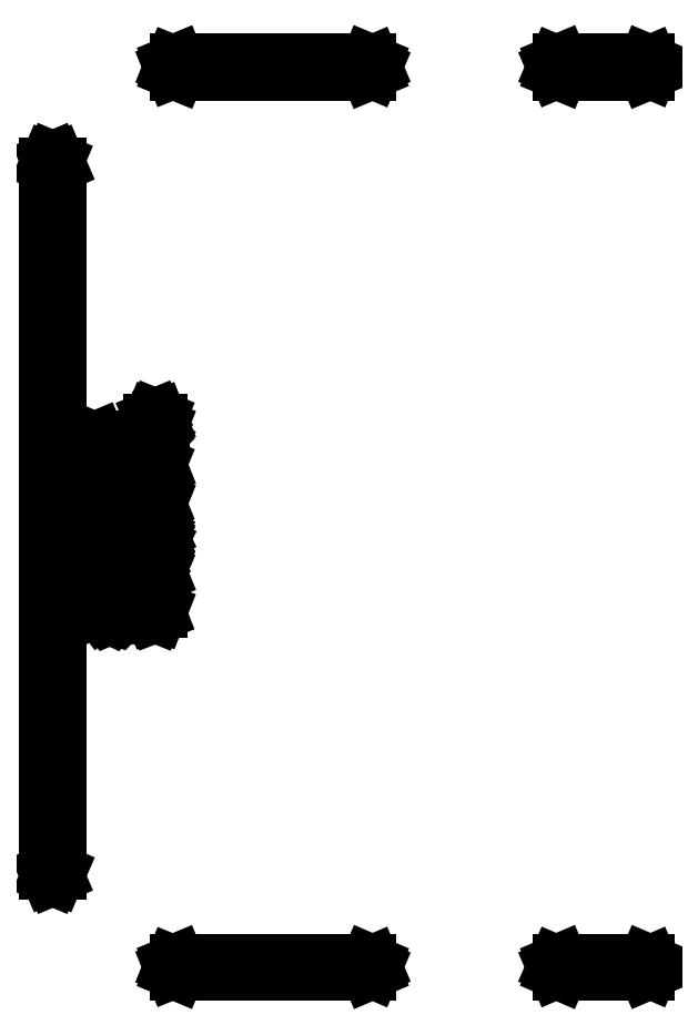
<metadata>
{"format":"dxf","ext":"dxf","renderer":"ezdxf+matplotlib","layout":"modelspace","background":"white","min_lineweight":24,"dpi":150}
</metadata>
<code>
0
SECTION
2
ENTITIES
0
LINE
8
BLACK
10
112
20
-104.7
11
112.1
21
-104.7
0
LINE
8
BLACK
10
112.1
20
-104.7
11
112
21
-104.7
0
LINE
8
BLACK
10
112
20
-104.7
11
112
21
-104.8
0
LINE
8
BLACK
10
112
20
-104.8
11
110
21
-104.8
0
LINE
8
BLACK
10
110
20
-104.8
11
110
21
-104.7
0
LINE
8
BLACK
10
110
20
-104.7
11
109.9
21
-104.7
0
LINE
8
BLACK
10
109.9
20
-104.7
11
110
21
-104.7
0
LINE
8
BLACK
10
110
20
-104.7
11
110
21
-104.6
0
LINE
8
BLACK
10
110
20
-104.6
11
112
21
-104.6
0
LINE
8
BLACK
10
112
20
-104.6
11
112
21
-104.7
0
LINE
8
BLACK
10
114.9
20
-104.7
11
115
21
-104.7
0
LINE
8
BLACK
10
115
20
-104.7
11
114.9
21
-104.7
0
LINE
8
BLACK
10
114.9
20
-104.7
11
114.9
21
-104.8
0
LINE
8
BLACK
10
114.9
20
-104.8
11
114
21
-104.8
0
LINE
8
BLACK
10
114
20
-104.8
11
114
21
-104.7
0
LINE
8
BLACK
10
114
20
-104.7
11
113.9
21
-104.7
0
LINE
8
BLACK
10
113.9
20
-104.7
11
114
21
-104.7
0
LINE
8
BLACK
10
114
20
-104.7
11
114
21
-104.6
0
LINE
8
BLACK
10
114
20
-104.6
11
114.9
21
-104.6
0
LINE
8
BLACK
10
114.9
20
-104.6
11
114.9
21
-104.7
0
LINE
8
BLACK
10
108.7
20
-96.28
11
108.8
21
-96.32
0
LINE
8
BLACK
10
108.8
20
-96.32
11
108.8
21
-103.7
0
LINE
8
BLACK
10
108.8
20
-103.7
11
108.7
21
-103.7
0
LINE
8
BLACK
10
108.7
20
-103.7
11
108.7
21
-103.8
0
LINE
8
BLACK
10
108.7
20
-103.8
11
108.7
21
-103.7
0
LINE
8
BLACK
10
108.7
20
-103.7
11
108.6
21
-103.7
0
LINE
8
BLACK
10
108.6
20
-103.7
11
108.6
21
-96.32
0
LINE
8
BLACK
10
108.6
20
-96.32
11
108.7
21
-96.28
0
LINE
8
BLACK
10
108.7
20
-96.28
11
108.7
21
-96.26
0
LINE
8
BLACK
10
108.7
20
-96.26
11
108.7
21
-96.28
0
LINE
8
BLACK
10
109.8
20
-100.6
11
109.8
21
-100.6
0
LINE
8
BLACK
10
109.8
20
-100.6
11
109.8
21
-101
0
LINE
8
BLACK
10
109.8
20
-101
11
109.8
21
-101
0
LINE
8
BLACK
10
109.8
20
-101
11
109.8
21
-101
0
LINE
8
BLACK
10
109.8
20
-101
11
109.7
21
-101
0
LINE
8
BLACK
10
109.7
20
-101
11
109.7
21
-101
0
LINE
8
BLACK
10
109.7
20
-101
11
109.7
21
-100.7
0
LINE
8
BLACK
10
109.7
20
-100.7
11
109.5
21
-101
0
LINE
8
BLACK
10
109.5
20
-101
11
109.5
21
-101
0
LINE
8
BLACK
10
109.5
20
-101
11
109.4
21
-101
0
LINE
8
BLACK
10
109.4
20
-101
11
109.4
21
-101
0
LINE
8
BLACK
10
109.4
20
-101
11
109.3
21
-101
0
LINE
8
BLACK
10
109.3
20
-101
11
109.3
21
-101
0
LINE
8
BLACK
10
109.3
20
-101
11
109.3
21
-101
0
LINE
8
BLACK
10
109.3
20
-101
11
109.3
21
-101
0
LINE
8
BLACK
10
109.3
20
-101
11
109.3
21
-101
0
LINE
8
BLACK
10
109.3
20
-101
11
109.2
21
-101
0
LINE
8
BLACK
10
109.2
20
-101
11
109.2
21
-101
0
LINE
8
BLACK
10
109.2
20
-101
11
109.2
21
-101
0
LINE
8
BLACK
10
109.2
20
-101
11
109.2
21
-101
0
LINE
8
BLACK
10
109.2
20
-101
11
109.2
21
-100.9
0
LINE
8
BLACK
10
109.2
20
-100.9
11
109.2
21
-100.9
0
LINE
8
BLACK
10
109.2
20
-100.9
11
109.1
21
-100.9
0
LINE
8
BLACK
10
109.1
20
-100.9
11
109.1
21
-100.9
0
LINE
8
BLACK
10
109.1
20
-100.9
11
109.1
21
-100.9
0
LINE
8
BLACK
10
109.1
20
-100.9
11
109.1
21
-100.7
0
LINE
8
BLACK
10
109.1
20
-100.7
11
109.1
21
-100.7
0
LINE
8
BLACK
10
109.1
20
-100.7
11
109.1
21
-100.7
0
LINE
8
BLACK
10
109.1
20
-100.7
11
109.2
21
-100.6
0
LINE
8
BLACK
10
109.2
20
-100.6
11
109.2
21
-100.6
0
LINE
8
BLACK
10
109.2
20
-100.6
11
109.2
21
-100.6
0
LINE
8
BLACK
10
109.2
20
-100.6
11
109.2
21
-100.6
0
LINE
8
BLACK
10
109.2
20
-100.6
11
109.2
21
-100.6
0
LINE
8
BLACK
10
109.2
20
-100.6
11
109.3
21
-100.6
0
LINE
8
BLACK
10
109.3
20
-100.6
11
109.3
21
-100.6
0
LINE
8
BLACK
10
109.3
20
-100.6
11
109.3
21
-100.7
0
LINE
8
BLACK
10
109.3
20
-100.7
11
109.2
21
-100.7
0
LINE
8
BLACK
10
109.2
20
-100.7
11
109.2
21
-100.7
0
LINE
8
BLACK
10
109.2
20
-100.7
11
109.2
21
-100.8
0
LINE
8
BLACK
10
109.2
20
-100.8
11
109.2
21
-100.9
0
LINE
8
BLACK
10
109.2
20
-100.9
11
109.3
21
-100.9
0
LINE
8
BLACK
10
109.3
20
-100.9
11
109.3
21
-100.9
0
LINE
8
BLACK
10
109.3
20
-100.9
11
109.3
21
-100.9
0
LINE
8
BLACK
10
109.3
20
-100.9
11
109.4
21
-100.9
0
LINE
8
BLACK
10
109.4
20
-100.9
11
109.7
21
-100.6
0
LINE
8
BLACK
10
109.7
20
-100.6
11
109.8
21
-100.5
0
LINE
8
BLACK
10
109.8
20
-100.5
11
109.8
21
-100.6
0
LINE
8
BLACK
10
109.5
20
-100
11
109.6
21
-100
0
LINE
8
BLACK
10
109.6
20
-100
11
109.7
21
-100
0
LINE
8
BLACK
10
109.7
20
-100
11
109.7
21
-100
0
LINE
8
BLACK
10
109.7
20
-100
11
109.7
21
-100
0
LINE
8
BLACK
10
109.7
20
-100
11
109.7
21
-100.1
0
LINE
8
BLACK
10
109.7
20
-100.1
11
109.7
21
-100.1
0
LINE
8
BLACK
10
109.7
20
-100.1
11
109.8
21
-100.1
0
LINE
8
BLACK
10
109.8
20
-100.1
11
109.8
21
-100.1
0
LINE
8
BLACK
10
109.8
20
-100.1
11
109.8
21
-100.1
0
LINE
8
BLACK
10
109.8
20
-100.1
11
109.8
21
-100.1
0
LINE
8
BLACK
10
109.8
20
-100.1
11
109.8
21
-100.2
0
LINE
8
BLACK
10
109.8
20
-100.2
11
109.8
21
-100.2
0
LINE
8
BLACK
10
109.8
20
-100.2
11
109.8
21
-100.2
0
LINE
8
BLACK
10
109.8
20
-100.2
11
109.8
21
-100.3
0
LINE
8
BLACK
10
109.8
20
-100.3
11
109.8
21
-100.3
0
LINE
8
BLACK
10
109.8
20
-100.3
11
109.8
21
-100.3
0
LINE
8
BLACK
10
109.8
20
-100.3
11
109.8
21
-100.3
0
LINE
8
BLACK
10
109.8
20
-100.3
11
109.8
21
-100.3
0
LINE
8
BLACK
10
109.8
20
-100.3
11
109.8
21
-100.3
0
LINE
8
BLACK
10
109.8
20
-100.3
11
109.8
21
-100.4
0
LINE
8
BLACK
10
109.8
20
-100.4
11
109.7
21
-100.4
0
LINE
8
BLACK
10
109.7
20
-100.4
11
109.7
21
-100.4
0
LINE
8
BLACK
10
109.7
20
-100.4
11
109.7
21
-100.4
0
LINE
8
BLACK
10
109.7
20
-100.4
11
109.7
21
-100.4
0
LINE
8
BLACK
10
109.7
20
-100.4
11
109.7
21
-100.4
0
LINE
8
BLACK
10
109.7
20
-100.4
11
109.6
21
-100.4
0
LINE
8
BLACK
10
109.6
20
-100.4
11
109.5
21
-100.4
0
LINE
8
BLACK
10
109.5
20
-100.4
11
109.5
21
-100.5
0
LINE
8
BLACK
10
109.5
20
-100.5
11
109.4
21
-100.5
0
LINE
8
BLACK
10
109.4
20
-100.5
11
109.4
21
-100.4
0
LINE
8
BLACK
10
109.4
20
-100.4
11
109.4
21
-100.4
0
LINE
8
BLACK
10
109.4
20
-100.4
11
109.3
21
-100.4
0
LINE
8
BLACK
10
109.3
20
-100.4
11
109.3
21
-100.4
0
LINE
8
BLACK
10
109.3
20
-100.4
11
109.3
21
-100.4
0
LINE
8
BLACK
10
109.3
20
-100.4
11
109.2
21
-100.4
0
LINE
8
BLACK
10
109.2
20
-100.4
11
109.2
21
-100.4
0
LINE
8
BLACK
10
109.2
20
-100.4
11
109.2
21
-100.4
0
LINE
8
BLACK
10
109.2
20
-100.4
11
109.2
21
-100.3
0
LINE
8
BLACK
10
109.2
20
-100.3
11
109.2
21
-100.3
0
LINE
8
BLACK
10
109.2
20
-100.3
11
109.2
21
-100.3
0
LINE
8
BLACK
10
109.2
20
-100.3
11
109.1
21
-100.3
0
LINE
8
BLACK
10
109.1
20
-100.3
11
109.1
21
-100.3
0
LINE
8
BLACK
10
109.1
20
-100.3
11
109.1
21
-100.3
0
LINE
8
BLACK
10
109.1
20
-100.3
11
109.1
21
-100.2
0
LINE
8
BLACK
10
109.1
20
-100.2
11
109.1
21
-100.2
0
LINE
8
BLACK
10
109.1
20
-100.2
11
109.1
21
-100.2
0
LINE
8
BLACK
10
109.1
20
-100.2
11
109.2
21
-100.1
0
LINE
8
BLACK
10
109.2
20
-100.1
11
109.2
21
-100.1
0
LINE
8
BLACK
10
109.2
20
-100.1
11
109.2
21
-100.1
0
LINE
8
BLACK
10
109.2
20
-100.1
11
109.2
21
-100.1
0
LINE
8
BLACK
10
109.2
20
-100.1
11
109.2
21
-100.1
0
LINE
8
BLACK
10
109.2
20
-100.1
11
109.2
21
-100.1
0
LINE
8
BLACK
10
109.2
20
-100.1
11
109.3
21
-100
0
LINE
8
BLACK
10
109.3
20
-100
11
109.3
21
-100
0
LINE
8
BLACK
10
109.3
20
-100
11
109.3
21
-100
0
LINE
8
BLACK
10
109.3
20
-100
11
109.4
21
-100
0
LINE
8
BLACK
10
109.4
20
-100
11
109.4
21
-100
0
LINE
8
BLACK
10
109.4
20
-100
11
109.4
21
-100
0
LINE
8
BLACK
10
109.4
20
-100
11
109.5
21
-100
0
LINE
8
BLACK
10
109.5
20
-100
11
109.5
21
-100
0
LINE
8
BLACK
10
109.4
20
-100.1
11
109.3
21
-100.1
0
LINE
8
BLACK
10
109.3
20
-100.1
11
109.3
21
-100.2
0
LINE
8
BLACK
10
109.3
20
-100.2
11
109.2
21
-100.2
0
LINE
8
BLACK
10
109.2
20
-100.2
11
109.2
21
-100.2
0
LINE
8
BLACK
10
109.2
20
-100.2
11
109.2
21
-100.2
0
LINE
8
BLACK
10
109.2
20
-100.2
11
109.2
21
-100.3
0
LINE
8
BLACK
10
109.2
20
-100.3
11
109.3
21
-100.3
0
LINE
8
BLACK
10
109.3
20
-100.3
11
109.3
21
-100.3
0
LINE
8
BLACK
10
109.3
20
-100.3
11
109.4
21
-100.3
0
LINE
8
BLACK
10
109.4
20
-100.3
11
109.5
21
-100.3
0
LINE
8
BLACK
10
109.5
20
-100.3
11
109.6
21
-100.3
0
LINE
8
BLACK
10
109.6
20
-100.3
11
109.7
21
-100.3
0
LINE
8
BLACK
10
109.7
20
-100.3
11
109.7
21
-100.3
0
LINE
8
BLACK
10
109.7
20
-100.3
11
109.7
21
-100.2
0
LINE
8
BLACK
10
109.7
20
-100.2
11
109.7
21
-100.2
0
LINE
8
BLACK
10
109.7
20
-100.2
11
109.7
21
-100.2
0
LINE
8
BLACK
10
109.7
20
-100.2
11
109.7
21
-100.2
0
LINE
8
BLACK
10
109.7
20
-100.2
11
109.6
21
-100.1
0
LINE
8
BLACK
10
109.6
20
-100.1
11
109.5
21
-100.1
0
LINE
8
BLACK
10
109.5
20
-100.1
11
109.4
21
-100.1
0
LINE
8
BLACK
10
109.8
20
-99.45
11
109.8
21
-99.49
0
LINE
8
BLACK
10
109.8
20
-99.49
11
109.8
21
-99.83
0
LINE
8
BLACK
10
109.8
20
-99.83
11
109.8
21
-99.86
0
LINE
8
BLACK
10
109.8
20
-99.86
11
109.8
21
-99.88
0
LINE
8
BLACK
10
109.8
20
-99.88
11
109.7
21
-99.86
0
LINE
8
BLACK
10
109.7
20
-99.86
11
109.7
21
-99.83
0
LINE
8
BLACK
10
109.7
20
-99.83
11
109.7
21
-99.71
0
LINE
8
BLACK
10
109.7
20
-99.71
11
109.2
21
-99.71
0
LINE
8
BLACK
10
109.2
20
-99.71
11
109.2
21
-99.71
0
LINE
8
BLACK
10
109.2
20
-99.71
11
109.2
21
-99.71
0
LINE
8
BLACK
10
109.2
20
-99.71
11
109.2
21
-99.7
0
LINE
8
BLACK
10
109.2
20
-99.7
11
109.1
21
-99.69
0
LINE
8
BLACK
10
109.1
20
-99.69
11
109.1
21
-99.69
0
LINE
8
BLACK
10
109.1
20
-99.69
11
109.1
21
-99.68
0
LINE
8
BLACK
10
109.1
20
-99.68
11
109.1
21
-99.67
0
LINE
8
BLACK
10
109.1
20
-99.67
11
109.1
21
-99.66
0
LINE
8
BLACK
10
109.1
20
-99.66
11
109.1
21
-99.65
0
LINE
8
BLACK
10
109.1
20
-99.65
11
109.1
21
-99.65
0
LINE
8
BLACK
10
109.1
20
-99.65
11
109.1
21
-99.64
0
LINE
8
BLACK
10
109.1
20
-99.64
11
109.1
21
-99.62
0
LINE
8
BLACK
10
109.1
20
-99.62
11
109.1
21
-99.62
0
LINE
8
BLACK
10
109.1
20
-99.62
11
109.1
21
-99.62
0
LINE
8
BLACK
10
109.1
20
-99.62
11
109.2
21
-99.56
0
LINE
8
BLACK
10
109.2
20
-99.56
11
109.3
21
-99.51
0
LINE
8
BLACK
10
109.3
20
-99.51
11
109.3
21
-99.46
0
LINE
8
BLACK
10
109.3
20
-99.46
11
109.3
21
-99.44
0
LINE
8
BLACK
10
109.3
20
-99.44
11
109.4
21
-99.44
0
LINE
8
BLACK
10
109.4
20
-99.44
11
109.4
21
-99.47
0
LINE
8
BLACK
10
109.4
20
-99.47
11
109.4
21
-99.51
0
LINE
8
BLACK
10
109.4
20
-99.51
11
109.4
21
-99.57
0
LINE
8
BLACK
10
109.4
20
-99.57
11
109.4
21
-99.57
0
LINE
8
BLACK
10
109.4
20
-99.57
11
109.3
21
-99.58
0
LINE
8
BLACK
10
109.3
20
-99.58
11
109.3
21
-99.61
0
LINE
8
BLACK
10
109.3
20
-99.61
11
109.7
21
-99.61
0
LINE
8
BLACK
10
109.7
20
-99.61
11
109.7
21
-99.49
0
LINE
8
BLACK
10
109.7
20
-99.49
11
109.7
21
-99.45
0
LINE
8
BLACK
10
109.7
20
-99.45
11
109.8
21
-99.44
0
LINE
8
BLACK
10
109.8
20
-99.44
11
109.8
21
-99.45
0
LINE
8
BLACK
10
109.8
20
-98.96
11
109.8
21
-99
0
LINE
8
BLACK
10
109.8
20
-99
11
109.8
21
-99.06
0
LINE
8
BLACK
10
109.8
20
-99.06
11
109.8
21
-99.06
0
LINE
8
BLACK
10
109.8
20
-99.06
11
109.8
21
-99.07
0
LINE
8
BLACK
10
109.8
20
-99.07
11
109.8
21
-99.16
0
LINE
8
BLACK
10
109.8
20
-99.16
11
109.8
21
-99.17
0
LINE
8
BLACK
10
109.8
20
-99.17
11
109.8
21
-99.18
0
LINE
8
BLACK
10
109.8
20
-99.18
11
109.7
21
-99.24
0
LINE
8
BLACK
10
109.7
20
-99.24
11
109.7
21
-99.24
0
LINE
8
BLACK
10
109.7
20
-99.24
11
109.7
21
-99.25
0
LINE
8
BLACK
10
109.7
20
-99.25
11
109.6
21
-99.28
0
LINE
8
BLACK
10
109.6
20
-99.28
11
109.6
21
-99.28
0
LINE
8
BLACK
10
109.6
20
-99.28
11
109.6
21
-99.28
0
LINE
8
BLACK
10
109.6
20
-99.28
11
109.2
21
-99.28
0
LINE
8
BLACK
10
109.2
20
-99.28
11
109.1
21
-99.26
0
LINE
8
BLACK
10
109.1
20
-99.26
11
109.1
21
-99.23
0
LINE
8
BLACK
10
109.1
20
-99.23
11
109.1
21
-99.19
0
LINE
8
BLACK
10
109.1
20
-99.19
11
109.2
21
-99.18
0
LINE
8
BLACK
10
109.2
20
-99.18
11
109.6
21
-99.18
0
LINE
8
BLACK
10
109.6
20
-99.18
11
109.7
21
-99.16
0
LINE
8
BLACK
10
109.7
20
-99.16
11
109.7
21
-99.12
0
LINE
8
BLACK
10
109.7
20
-99.12
11
109.7
21
-99.05
0
LINE
8
BLACK
10
109.7
20
-99.05
11
109.7
21
-99
0
LINE
8
BLACK
10
109.7
20
-99
11
109.7
21
-98.96
0
LINE
8
BLACK
10
109.7
20
-98.96
11
109.8
21
-98.95
0
LINE
8
BLACK
10
109.8
20
-98.95
11
109.8
21
-98.96
0
LINE
8
BLACK
10
114.9
20
-95.26
11
115
21
-95.3
0
LINE
8
BLACK
10
115
20
-95.3
11
114.9
21
-95.34
0
LINE
8
BLACK
10
114.9
20
-95.34
11
114.9
21
-95.36
0
LINE
8
BLACK
10
114.9
20
-95.36
11
114
21
-95.36
0
LINE
8
BLACK
10
114
20
-95.36
11
114
21
-95.34
0
LINE
8
BLACK
10
114
20
-95.34
11
113.9
21
-95.3
0
LINE
8
BLACK
10
113.9
20
-95.3
11
114
21
-95.26
0
LINE
8
BLACK
10
114
20
-95.26
11
114
21
-95.24
0
LINE
8
BLACK
10
114
20
-95.24
11
114.9
21
-95.24
0
LINE
8
BLACK
10
114.9
20
-95.24
11
114.9
21
-95.26
0
LINE
8
BLACK
10
112
20
-95.26
11
112.1
21
-95.3
0
LINE
8
BLACK
10
112.1
20
-95.3
11
112
21
-95.34
0
LINE
8
BLACK
10
112
20
-95.34
11
112
21
-95.36
0
LINE
8
BLACK
10
112
20
-95.36
11
110
21
-95.36
0
LINE
8
BLACK
10
110
20
-95.36
11
110
21
-95.34
0
LINE
8
BLACK
10
110
20
-95.34
11
109.9
21
-95.3
0
LINE
8
BLACK
10
109.9
20
-95.3
11
110
21
-95.26
0
LINE
8
BLACK
10
110
20
-95.26
11
110
21
-95.24
0
LINE
8
BLACK
10
110
20
-95.24
11
112
21
-95.24
0
LINE
8
BLACK
10
112
20
-95.24
11
112
21
-95.26
0
ENDSEC
0
EOF

</code>
